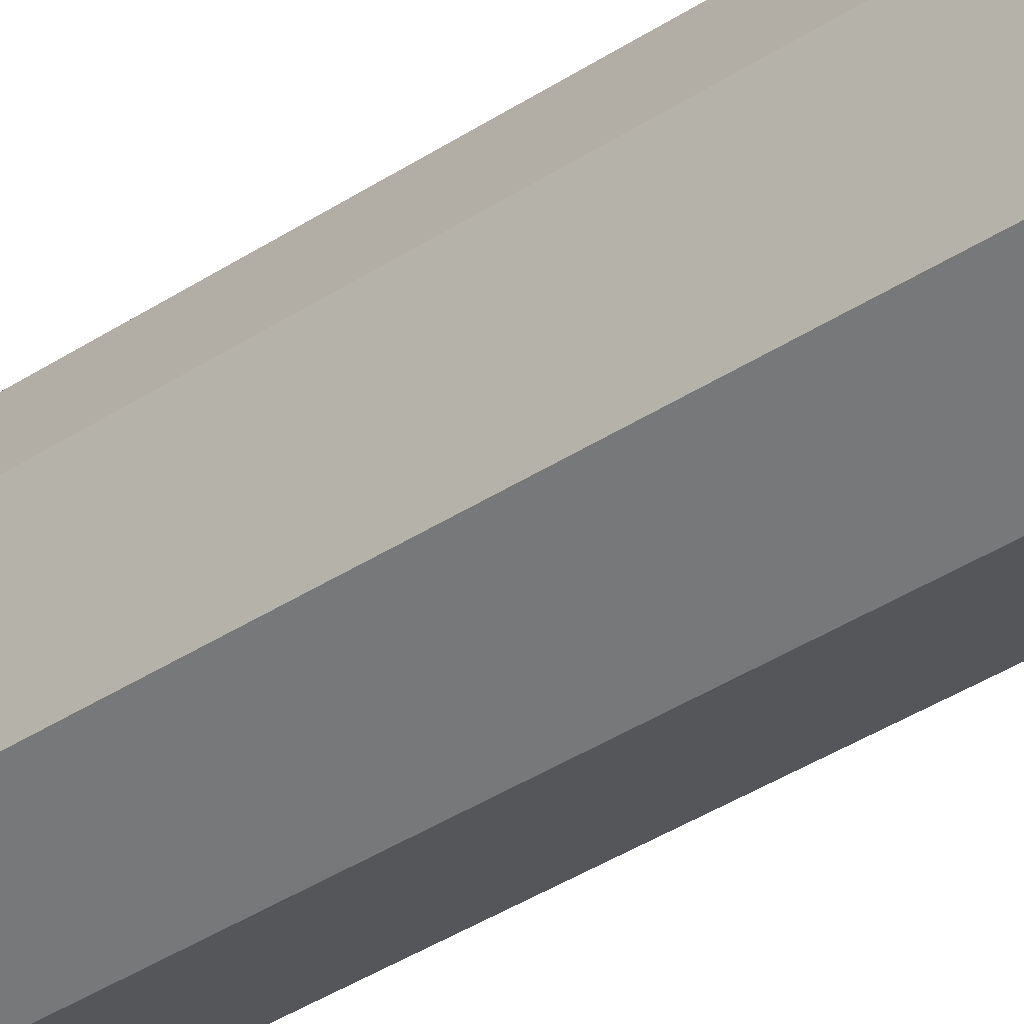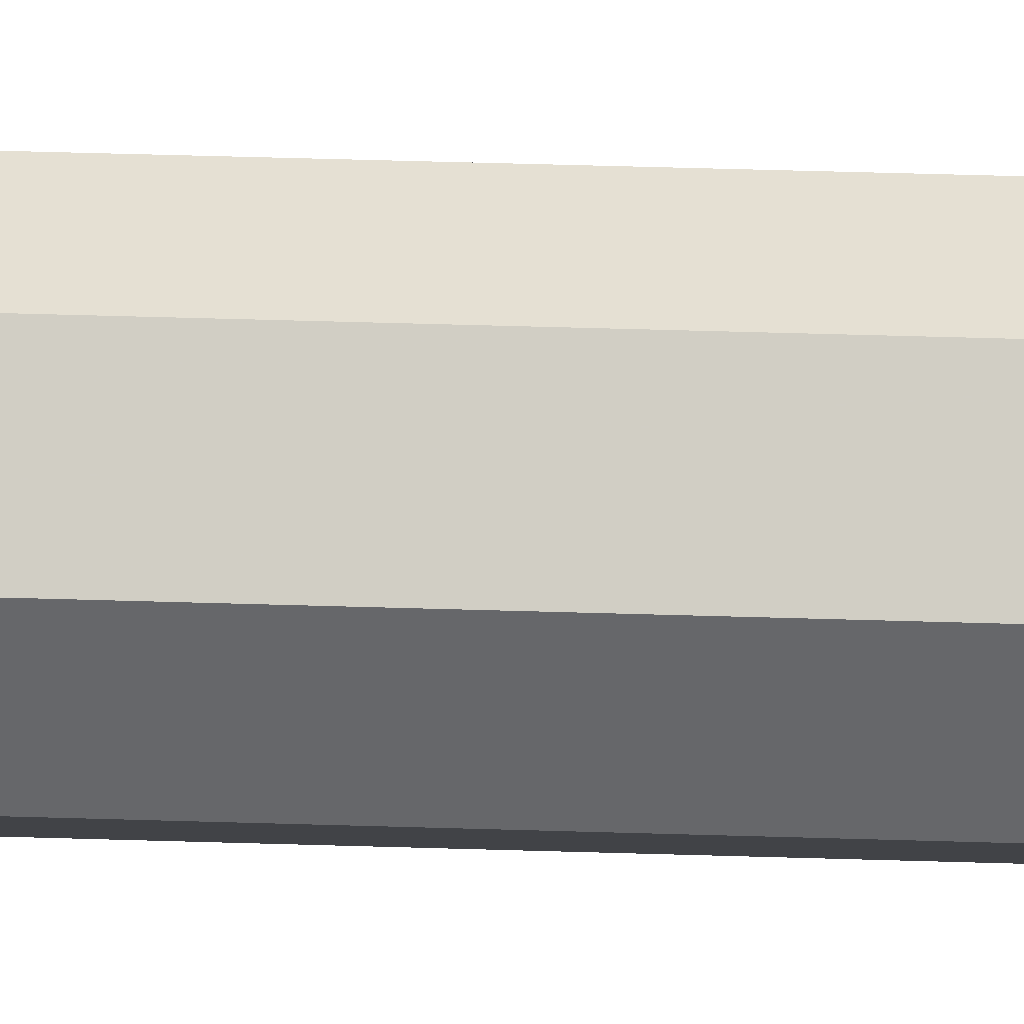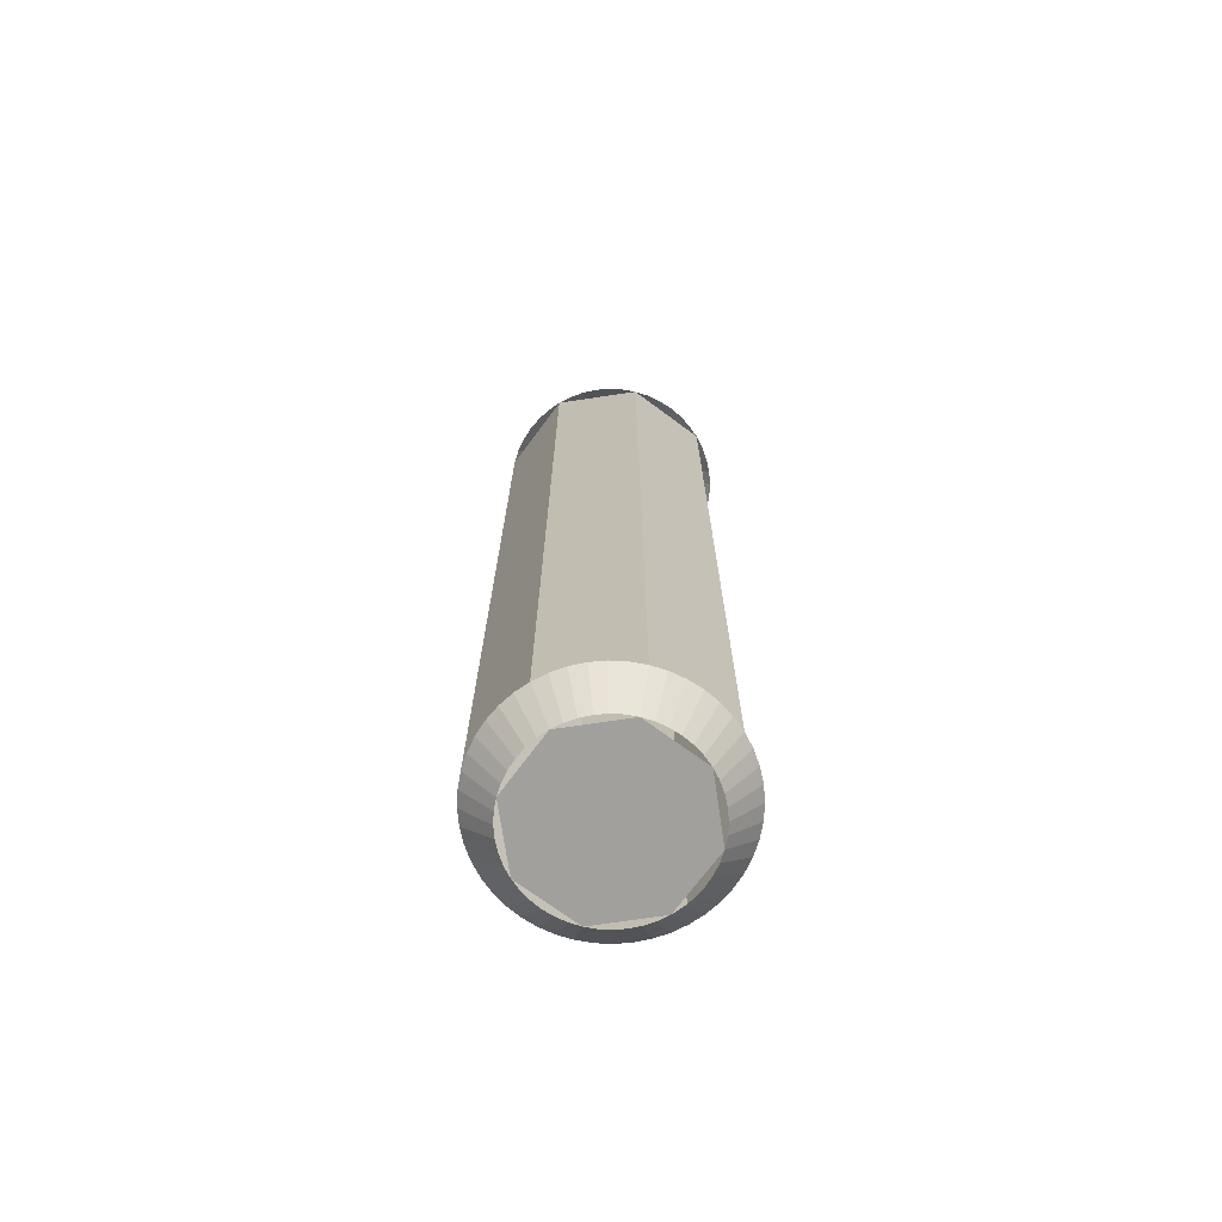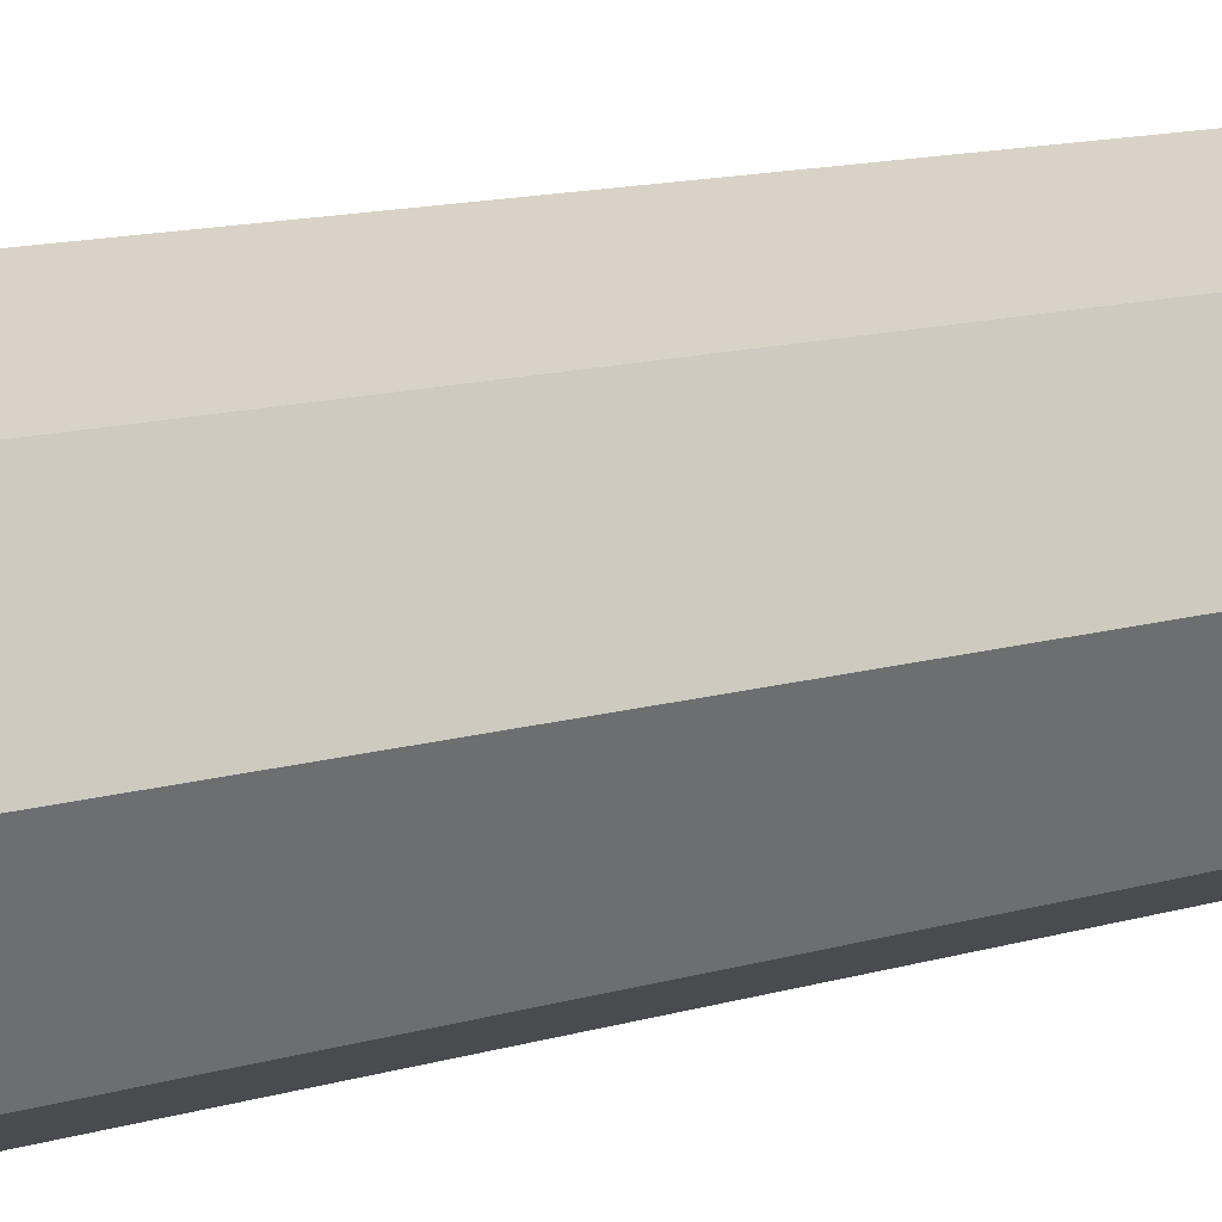
<metadata>
{"format":"obj","ext":"obj","renderer":"f3d","projection":"perspective","resolution":1024,"background":"white","views":[{"elev":-41.8,"azim":-52.2,"up":"+Z"},{"elev":60.2,"azim":-88.3,"up":"+Z"},{"elev":-71.6,"azim":-59.0,"up":"+Y"},{"elev":9.2,"azim":46.4,"up":"+Z"}]}
</metadata>
<code>
v 0 -0.75 0
v 0.1313 -0.75 0
v 0.09281 -0.75 0.09281
v 0 -0.75 0
v 0.09281 -0.75 0.09281
v 0 -0.75 0.1313
v 0 -0.75 0
v 0 -0.75 0.1313
v -0.09281 -0.75 0.09281
v 0 -0.75 0
v -0.09281 -0.75 0.09281
v -0.1313 -0.75 0
v 0 -0.75 0
v -0.1313 -0.75 0
v -0.09281 -0.75 -0.09281
v 0 -0.75 0
v -0.09281 -0.75 -0.09281
v 0 -0.75 -0.1313
v 0 -0.75 0
v 0 -0.75 -0.1313
v 0.09281 -0.75 -0.09281
v 0 -0.75 0
v 0.09281 -0.75 -0.09281
v 0.1313 -0.75 0
v 0.1313 -0.75 0
v 0.1301 -0.75 0.01713
v 0.1735 -0.7 0.02284
v 0.175 -0.7 0
v 0.1301 -0.75 0.01713
v 0.1268 -0.75 0.03397
v 0.169 -0.7 0.04529
v 0.1735 -0.7 0.02284
v 0.1268 -0.75 0.03397
v 0.1213 -0.75 0.05023
v 0.1617 -0.7 0.06697
v 0.169 -0.7 0.04529
v 0.1213 -0.75 0.05023
v 0.1137 -0.75 0.06563
v 0.1515 -0.7 0.0875
v 0.1617 -0.7 0.06697
v 0.1137 -0.75 0.06563
v 0.1041 -0.75 0.07991
v 0.1388 -0.7 0.1065
v 0.1515 -0.7 0.0875
v 0.1041 -0.75 0.07991
v 0.09281 -0.75 0.09281
v 0.1237 -0.7 0.1237
v 0.1388 -0.7 0.1065
v 0.09281 -0.75 0.09281
v 0.07991 -0.75 0.1041
v 0.1065 -0.7 0.1388
v 0.1237 -0.7 0.1237
v 0.07991 -0.75 0.1041
v 0.06563 -0.75 0.1137
v 0.0875 -0.7 0.1515
v 0.1065 -0.7 0.1388
v 0.06563 -0.75 0.1137
v 0.05023 -0.75 0.1213
v 0.06697 -0.7 0.1617
v 0.0875 -0.7 0.1515
v 0.05023 -0.75 0.1213
v 0.03397 -0.75 0.1268
v 0.04529 -0.7 0.169
v 0.06697 -0.7 0.1617
v 0.03397 -0.75 0.1268
v 0.01713 -0.75 0.1301
v 0.02284 -0.7 0.1735
v 0.04529 -0.7 0.169
v 0.01713 -0.75 0.1301
v 0 -0.75 0.1313
v 0 -0.7 0.175
v 0.02284 -0.7 0.1735
v 0 -0.75 0.1313
v -0.01713 -0.75 0.1301
v -0.02284 -0.7 0.1735
v 0 -0.7 0.175
v -0.01713 -0.75 0.1301
v -0.03397 -0.75 0.1268
v -0.04529 -0.7 0.169
v -0.02284 -0.7 0.1735
v -0.03397 -0.75 0.1268
v -0.05023 -0.75 0.1213
v -0.06697 -0.7 0.1617
v -0.04529 -0.7 0.169
v -0.05023 -0.75 0.1213
v -0.06563 -0.75 0.1137
v -0.0875 -0.7 0.1515
v -0.06697 -0.7 0.1617
v -0.06563 -0.75 0.1137
v -0.07991 -0.75 0.1041
v -0.1065 -0.7 0.1388
v -0.0875 -0.7 0.1515
v -0.07991 -0.75 0.1041
v -0.09281 -0.75 0.09281
v -0.1237 -0.7 0.1237
v -0.1065 -0.7 0.1388
v -0.09281 -0.75 0.09281
v -0.1041 -0.75 0.07991
v -0.1388 -0.7 0.1065
v -0.1237 -0.7 0.1237
v -0.1041 -0.75 0.07991
v -0.1137 -0.75 0.06563
v -0.1515 -0.7 0.0875
v -0.1388 -0.7 0.1065
v -0.1137 -0.75 0.06563
v -0.1213 -0.75 0.05023
v -0.1617 -0.7 0.06697
v -0.1515 -0.7 0.0875
v -0.1213 -0.75 0.05023
v -0.1268 -0.75 0.03397
v -0.169 -0.7 0.04529
v -0.1617 -0.7 0.06697
v -0.1268 -0.75 0.03397
v -0.1301 -0.75 0.01713
v -0.1735 -0.7 0.02284
v -0.169 -0.7 0.04529
v -0.1301 -0.75 0.01713
v -0.1313 -0.75 0
v -0.175 -0.7 0
v -0.1735 -0.7 0.02284
v -0.1313 -0.75 0
v -0.1301 -0.75 -0.01713
v -0.1735 -0.7 -0.02284
v -0.175 -0.7 0
v -0.1301 -0.75 -0.01713
v -0.1268 -0.75 -0.03397
v -0.169 -0.7 -0.04529
v -0.1735 -0.7 -0.02284
v -0.1268 -0.75 -0.03397
v -0.1213 -0.75 -0.05023
v -0.1617 -0.7 -0.06697
v -0.169 -0.7 -0.04529
v -0.1213 -0.75 -0.05023
v -0.1137 -0.75 -0.06563
v -0.1515 -0.7 -0.0875
v -0.1617 -0.7 -0.06697
v -0.1137 -0.75 -0.06563
v -0.1041 -0.75 -0.07991
v -0.1388 -0.7 -0.1065
v -0.1515 -0.7 -0.0875
v -0.1041 -0.75 -0.07991
v -0.09281 -0.75 -0.09281
v -0.1237 -0.7 -0.1237
v -0.1388 -0.7 -0.1065
v -0.09281 -0.75 -0.09281
v -0.07991 -0.75 -0.1041
v -0.1065 -0.7 -0.1388
v -0.1237 -0.7 -0.1237
v -0.07991 -0.75 -0.1041
v -0.06563 -0.75 -0.1137
v -0.0875 -0.7 -0.1515
v -0.1065 -0.7 -0.1388
v -0.06563 -0.75 -0.1137
v -0.05023 -0.75 -0.1213
v -0.06697 -0.7 -0.1617
v -0.0875 -0.7 -0.1515
v -0.05023 -0.75 -0.1213
v -0.03397 -0.75 -0.1268
v -0.04529 -0.7 -0.169
v -0.06697 -0.7 -0.1617
v -0.03397 -0.75 -0.1268
v -0.01713 -0.75 -0.1301
v -0.02284 -0.7 -0.1735
v -0.04529 -0.7 -0.169
v -0.01713 -0.75 -0.1301
v 0 -0.75 -0.1313
v 0 -0.7 -0.175
v -0.02284 -0.7 -0.1735
v 0 -0.75 -0.1313
v 0.01713 -0.75 -0.1301
v 0.02284 -0.7 -0.1735
v 0 -0.7 -0.175
v 0.01713 -0.75 -0.1301
v 0.03397 -0.75 -0.1268
v 0.04529 -0.7 -0.169
v 0.02284 -0.7 -0.1735
v 0.03397 -0.75 -0.1268
v 0.05023 -0.75 -0.1213
v 0.06697 -0.7 -0.1617
v 0.04529 -0.7 -0.169
v 0.05023 -0.75 -0.1213
v 0.06563 -0.75 -0.1137
v 0.0875 -0.7 -0.1515
v 0.06697 -0.7 -0.1617
v 0.06563 -0.75 -0.1137
v 0.07991 -0.75 -0.1041
v 0.1065 -0.7 -0.1388
v 0.0875 -0.7 -0.1515
v 0.07991 -0.75 -0.1041
v 0.09281 -0.75 -0.09281
v 0.1237 -0.7 -0.1237
v 0.1065 -0.7 -0.1388
v 0.09281 -0.75 -0.09281
v 0.1041 -0.75 -0.07991
v 0.1388 -0.7 -0.1065
v 0.1237 -0.7 -0.1237
v 0.1041 -0.75 -0.07991
v 0.1137 -0.75 -0.06563
v 0.1515 -0.7 -0.0875
v 0.1388 -0.7 -0.1065
v 0.1137 -0.75 -0.06563
v 0.1213 -0.75 -0.05023
v 0.1617 -0.7 -0.06697
v 0.1515 -0.7 -0.0875
v 0.1213 -0.75 -0.05023
v 0.1268 -0.75 -0.03397
v 0.169 -0.7 -0.04529
v 0.1617 -0.7 -0.06697
v 0.1268 -0.75 -0.03397
v 0.1301 -0.75 -0.01713
v 0.1735 -0.7 -0.02284
v 0.169 -0.7 -0.04529
v 0.1301 -0.75 -0.01713
v 0.1313 -0.75 0
v 0.175 -0.7 0
v 0.1735 -0.7 -0.02284
v 0.1237 -0.7 0.1237
v 0.175 -0.7 0
v 0.175 0.7 0
v 0.1237 0.7 0.1237
v 0 -0.7 0.175
v 0.1237 -0.7 0.1237
v 0.1237 0.7 0.1237
v 0 0.7 0.175
v -0.1237 -0.7 0.1237
v 0 -0.7 0.175
v 0 0.7 0.175
v -0.1237 0.7 0.1237
v -0.175 -0.7 0
v -0.1237 -0.7 0.1237
v -0.1237 0.7 0.1237
v -0.175 0.7 0
v -0.1237 -0.7 -0.1237
v -0.175 -0.7 0
v -0.175 0.7 0
v -0.1237 0.7 -0.1237
v 0 -0.7 -0.175
v -0.1237 -0.7 -0.1237
v -0.1237 0.7 -0.1237
v 0 0.7 -0.175
v 0.1237 -0.7 -0.1237
v 0 -0.7 -0.175
v 0 0.7 -0.175
v 0.1237 0.7 -0.1237
v 0.175 -0.7 0
v 0.1237 -0.7 -0.1237
v 0.1237 0.7 -0.1237
v 0.175 0.7 0
v 0.1313 0.75 0
v 0.1301 0.75 0.01713
v 0.1735 0.7 0.02284
v 0.175 0.7 0
v 0.1301 0.75 0.01713
v 0.1268 0.75 0.03397
v 0.169 0.7 0.04529
v 0.1735 0.7 0.02284
v 0.1268 0.75 0.03397
v 0.1213 0.75 0.05023
v 0.1617 0.7 0.06697
v 0.169 0.7 0.04529
v 0.1213 0.75 0.05023
v 0.1137 0.75 0.06563
v 0.1515 0.7 0.0875
v 0.1617 0.7 0.06697
v 0.1137 0.75 0.06563
v 0.1041 0.75 0.07991
v 0.1388 0.7 0.1065
v 0.1515 0.7 0.0875
v 0.1041 0.75 0.07991
v 0.09281 0.75 0.09281
v 0.1237 0.7 0.1237
v 0.1388 0.7 0.1065
v 0.09281 0.75 0.09281
v 0.07991 0.75 0.1041
v 0.1065 0.7 0.1388
v 0.1237 0.7 0.1237
v 0.07991 0.75 0.1041
v 0.06563 0.75 0.1137
v 0.0875 0.7 0.1515
v 0.1065 0.7 0.1388
v 0.06563 0.75 0.1137
v 0.05023 0.75 0.1213
v 0.06697 0.7 0.1617
v 0.0875 0.7 0.1515
v 0.05023 0.75 0.1213
v 0.03397 0.75 0.1268
v 0.04529 0.7 0.169
v 0.06697 0.7 0.1617
v 0.03397 0.75 0.1268
v 0.01713 0.75 0.1301
v 0.02284 0.7 0.1735
v 0.04529 0.7 0.169
v 0.01713 0.75 0.1301
v 0 0.75 0.1313
v 0 0.7 0.175
v 0.02284 0.7 0.1735
v 0 0.75 0.1313
v -0.01713 0.75 0.1301
v -0.02284 0.7 0.1735
v 0 0.7 0.175
v -0.01713 0.75 0.1301
v -0.03397 0.75 0.1268
v -0.04529 0.7 0.169
v -0.02284 0.7 0.1735
v -0.03397 0.75 0.1268
v -0.05023 0.75 0.1213
v -0.06697 0.7 0.1617
v -0.04529 0.7 0.169
v -0.05023 0.75 0.1213
v -0.06563 0.75 0.1137
v -0.0875 0.7 0.1515
v -0.06697 0.7 0.1617
v -0.06563 0.75 0.1137
v -0.07991 0.75 0.1041
v -0.1065 0.7 0.1388
v -0.0875 0.7 0.1515
v -0.07991 0.75 0.1041
v -0.09281 0.75 0.09281
v -0.1237 0.7 0.1237
v -0.1065 0.7 0.1388
v -0.09281 0.75 0.09281
v -0.1041 0.75 0.07991
v -0.1388 0.7 0.1065
v -0.1237 0.7 0.1237
v -0.1041 0.75 0.07991
v -0.1137 0.75 0.06563
v -0.1515 0.7 0.0875
v -0.1388 0.7 0.1065
v -0.1137 0.75 0.06563
v -0.1213 0.75 0.05023
v -0.1617 0.7 0.06697
v -0.1515 0.7 0.0875
v -0.1213 0.75 0.05023
v -0.1268 0.75 0.03397
v -0.169 0.7 0.04529
v -0.1617 0.7 0.06697
v -0.1268 0.75 0.03397
v -0.1301 0.75 0.01713
v -0.1735 0.7 0.02284
v -0.169 0.7 0.04529
v -0.1301 0.75 0.01713
v -0.1313 0.75 0
v -0.175 0.7 0
v -0.1735 0.7 0.02284
v -0.1313 0.75 0
v -0.1301 0.75 -0.01713
v -0.1735 0.7 -0.02284
v -0.175 0.7 0
v -0.1301 0.75 -0.01713
v -0.1268 0.75 -0.03397
v -0.169 0.7 -0.04529
v -0.1735 0.7 -0.02284
v -0.1268 0.75 -0.03397
v -0.1213 0.75 -0.05023
v -0.1617 0.7 -0.06697
v -0.169 0.7 -0.04529
v -0.1213 0.75 -0.05023
v -0.1137 0.75 -0.06563
v -0.1515 0.7 -0.0875
v -0.1617 0.7 -0.06697
v -0.1137 0.75 -0.06563
v -0.1041 0.75 -0.07991
v -0.1388 0.7 -0.1065
v -0.1515 0.7 -0.0875
v -0.1041 0.75 -0.07991
v -0.09281 0.75 -0.09281
v -0.1237 0.7 -0.1237
v -0.1388 0.7 -0.1065
v -0.09281 0.75 -0.09281
v -0.07991 0.75 -0.1041
v -0.1065 0.7 -0.1388
v -0.1237 0.7 -0.1237
v -0.07991 0.75 -0.1041
v -0.06563 0.75 -0.1137
v -0.0875 0.7 -0.1515
v -0.1065 0.7 -0.1388
v -0.06563 0.75 -0.1137
v -0.05023 0.75 -0.1213
v -0.06697 0.7 -0.1617
v -0.0875 0.7 -0.1515
v -0.05023 0.75 -0.1213
v -0.03397 0.75 -0.1268
v -0.04529 0.7 -0.169
v -0.06697 0.7 -0.1617
v -0.03397 0.75 -0.1268
v -0.01713 0.75 -0.1301
v -0.02284 0.7 -0.1735
v -0.04529 0.7 -0.169
v -0.01713 0.75 -0.1301
v 0 0.75 -0.1313
v 0 0.7 -0.175
v -0.02284 0.7 -0.1735
v 0 0.75 -0.1313
v 0.01713 0.75 -0.1301
v 0.02284 0.7 -0.1735
v 0 0.7 -0.175
v 0.01713 0.75 -0.1301
v 0.03397 0.75 -0.1268
v 0.04529 0.7 -0.169
v 0.02284 0.7 -0.1735
v 0.03397 0.75 -0.1268
v 0.05023 0.75 -0.1213
v 0.06697 0.7 -0.1617
v 0.04529 0.7 -0.169
v 0.05023 0.75 -0.1213
v 0.06563 0.75 -0.1137
v 0.0875 0.7 -0.1515
v 0.06697 0.7 -0.1617
v 0.06563 0.75 -0.1137
v 0.07991 0.75 -0.1041
v 0.1065 0.7 -0.1388
v 0.0875 0.7 -0.1515
v 0.07991 0.75 -0.1041
v 0.09281 0.75 -0.09281
v 0.1237 0.7 -0.1237
v 0.1065 0.7 -0.1388
v 0.09281 0.75 -0.09281
v 0.1041 0.75 -0.07991
v 0.1388 0.7 -0.1065
v 0.1237 0.7 -0.1237
v 0.1041 0.75 -0.07991
v 0.1137 0.75 -0.06563
v 0.1515 0.7 -0.0875
v 0.1388 0.7 -0.1065
v 0.1137 0.75 -0.06563
v 0.1213 0.75 -0.05023
v 0.1617 0.7 -0.06697
v 0.1515 0.7 -0.0875
v 0.1213 0.75 -0.05023
v 0.1268 0.75 -0.03397
v 0.169 0.7 -0.04529
v 0.1617 0.7 -0.06697
v 0.1268 0.75 -0.03397
v 0.1301 0.75 -0.01713
v 0.1735 0.7 -0.02284
v 0.169 0.7 -0.04529
v 0.1301 0.75 -0.01713
v 0.1313 0.75 0
v 0.175 0.7 0
v 0.1735 0.7 -0.02284
v 0 0.75 0
v 0.1313 0.75 0
v 0.09281 0.75 0.09281
v 0 0.75 0
v 0.09281 0.75 0.09281
v 0 0.75 0.1313
v 0 0.75 0
v 0 0.75 0.1313
v -0.09281 0.75 0.09281
v 0 0.75 0
v -0.09281 0.75 0.09281
v -0.1313 0.75 0
v 0 0.75 0
v -0.1313 0.75 0
v -0.09281 0.75 -0.09281
v 0 0.75 0
v -0.09281 0.75 -0.09281
v 0 0.75 -0.1313
v 0 0.75 0
v 0 0.75 -0.1313
v 0.09281 0.75 -0.09281
v 0 0.75 0
v 0.09281 0.75 -0.09281
v 0.1313 0.75 0
g mesh2249795
f 1 2 3
f 4 5 6
f 7 8 9
f 10 11 12
f 13 14 15
f 16 17 18
f 19 20 21
f 22 23 24
g mesh2249797
f 25 27 26
f 27 25 28
f 29 31 30
f 31 29 32
f 33 35 34
f 35 33 36
f 37 39 38
f 39 37 40
f 41 43 42
f 43 41 44
f 45 47 46
f 47 45 48
f 49 51 50
f 51 49 52
f 53 55 54
f 55 53 56
f 57 59 58
f 59 57 60
f 61 63 62
f 63 61 64
f 65 67 66
f 67 65 68
f 69 71 70
f 71 69 72
f 73 75 74
f 75 73 76
f 77 79 78
f 79 77 80
f 81 83 82
f 83 81 84
f 85 87 86
f 87 85 88
f 89 91 90
f 91 89 92
f 93 95 94
f 95 93 96
f 97 99 98
f 99 97 100
f 101 103 102
f 103 101 104
f 105 107 106
f 107 105 108
f 109 111 110
f 111 109 112
f 113 115 114
f 115 113 116
f 117 119 118
f 119 117 120
f 121 123 122
f 123 121 124
f 125 127 126
f 127 125 128
f 129 131 130
f 131 129 132
f 133 135 134
f 135 133 136
f 137 139 138
f 139 137 140
f 141 143 142
f 143 141 144
f 145 147 146
f 147 145 148
f 149 151 150
f 151 149 152
f 153 155 154
f 155 153 156
f 157 159 158
f 159 157 160
f 161 163 162
f 163 161 164
f 165 167 166
f 167 165 168
f 169 171 170
f 171 169 172
f 173 175 174
f 175 173 176
f 177 179 178
f 179 177 180
f 181 183 182
f 183 181 184
f 185 187 186
f 187 185 188
f 189 191 190
f 191 189 192
f 193 195 194
f 195 193 196
f 197 199 198
f 199 197 200
f 201 203 202
f 203 201 204
f 205 207 206
f 207 205 208
f 209 211 210
f 211 209 212
f 213 215 214
f 215 213 216
g mesh2249801
f 217 218 219
f 219 220 217
f 221 222 223
f 223 224 221
f 225 226 227
f 227 228 225
f 229 230 231
f 231 232 229
f 233 234 235
f 235 236 233
f 237 238 239
f 239 240 237
f 241 242 243
f 243 244 241
f 245 246 247
f 247 248 245
g mesh2249805
f 249 250 251
f 251 252 249
f 253 254 255
f 255 256 253
f 257 258 259
f 259 260 257
f 261 262 263
f 263 264 261
f 265 266 267
f 267 268 265
f 269 270 271
f 271 272 269
f 273 274 275
f 275 276 273
f 277 278 279
f 279 280 277
f 281 282 283
f 283 284 281
f 285 286 287
f 287 288 285
f 289 290 291
f 291 292 289
f 293 294 295
f 295 296 293
f 297 298 299
f 299 300 297
f 301 302 303
f 303 304 301
f 305 306 307
f 307 308 305
f 309 310 311
f 311 312 309
f 313 314 315
f 315 316 313
f 317 318 319
f 319 320 317
f 321 322 323
f 323 324 321
f 325 326 327
f 327 328 325
f 329 330 331
f 331 332 329
f 333 334 335
f 335 336 333
f 337 338 339
f 339 340 337
f 341 342 343
f 343 344 341
f 345 346 347
f 347 348 345
f 349 350 351
f 351 352 349
f 353 354 355
f 355 356 353
f 357 358 359
f 359 360 357
f 361 362 363
f 363 364 361
f 365 366 367
f 367 368 365
f 369 370 371
f 371 372 369
f 373 374 375
f 375 376 373
f 377 378 379
f 379 380 377
f 381 382 383
f 383 384 381
f 385 386 387
f 387 388 385
f 389 390 391
f 391 392 389
f 393 394 395
f 395 396 393
f 397 398 399
f 399 400 397
f 401 402 403
f 403 404 401
f 405 406 407
f 407 408 405
f 409 410 411
f 411 412 409
f 413 414 415
f 415 416 413
f 417 418 419
f 419 420 417
f 421 422 423
f 423 424 421
f 425 426 427
f 427 428 425
f 429 430 431
f 431 432 429
f 433 434 435
f 435 436 433
f 437 438 439
f 439 440 437
g mesh2249807
f 441 443 442
f 444 446 445
f 447 449 448
f 450 452 451
f 453 455 454
f 456 458 457
f 459 461 460
f 462 464 463

</code>
